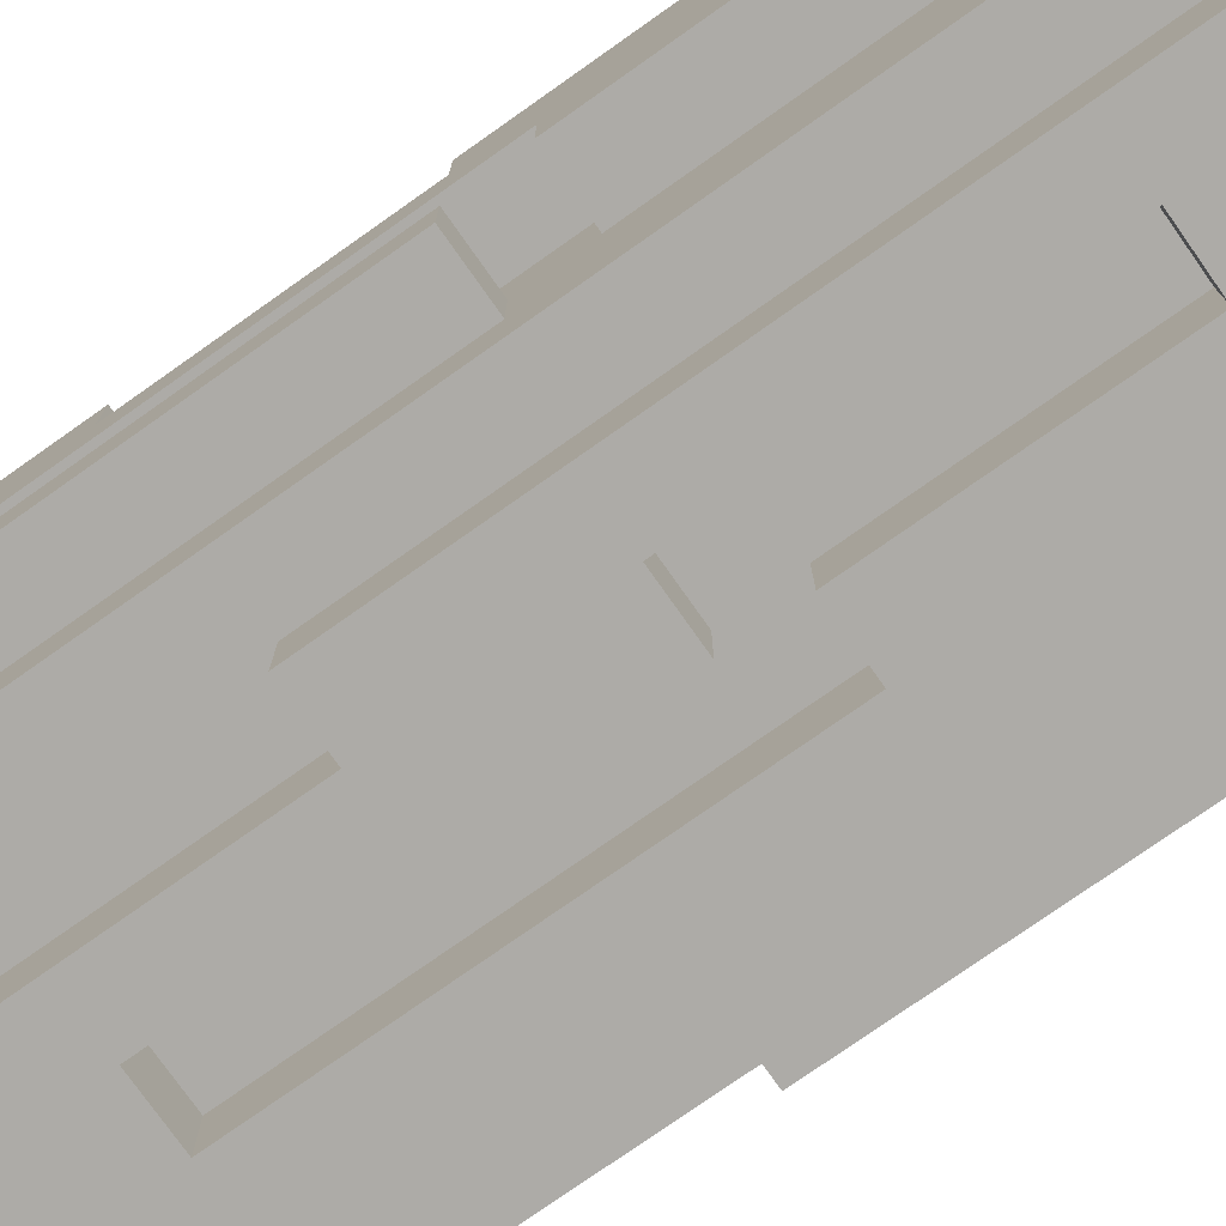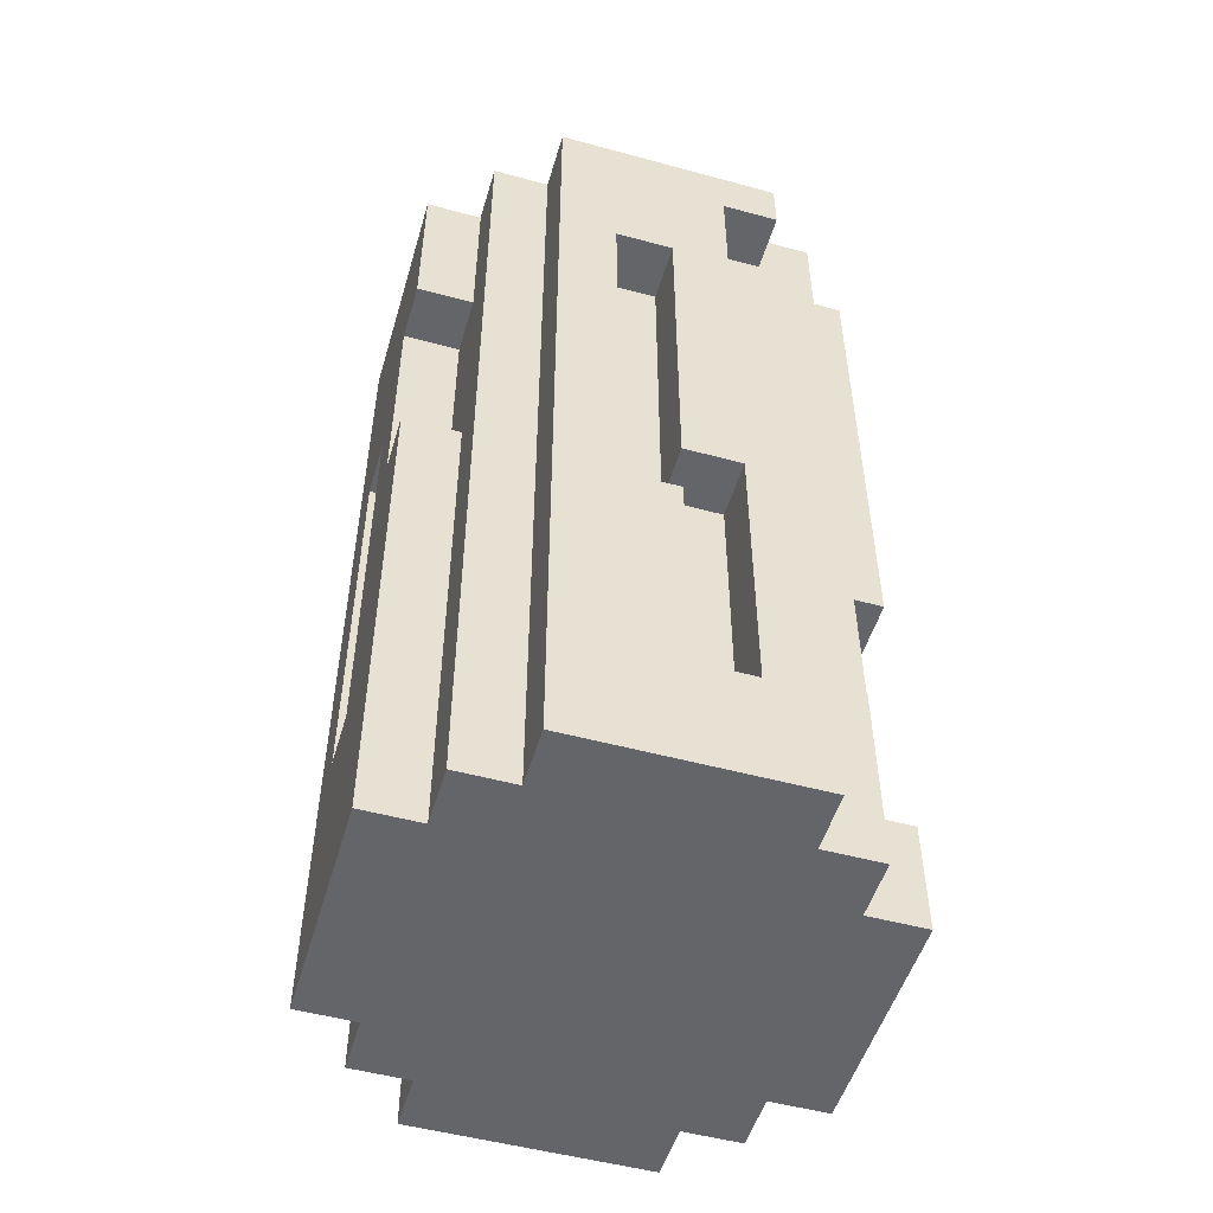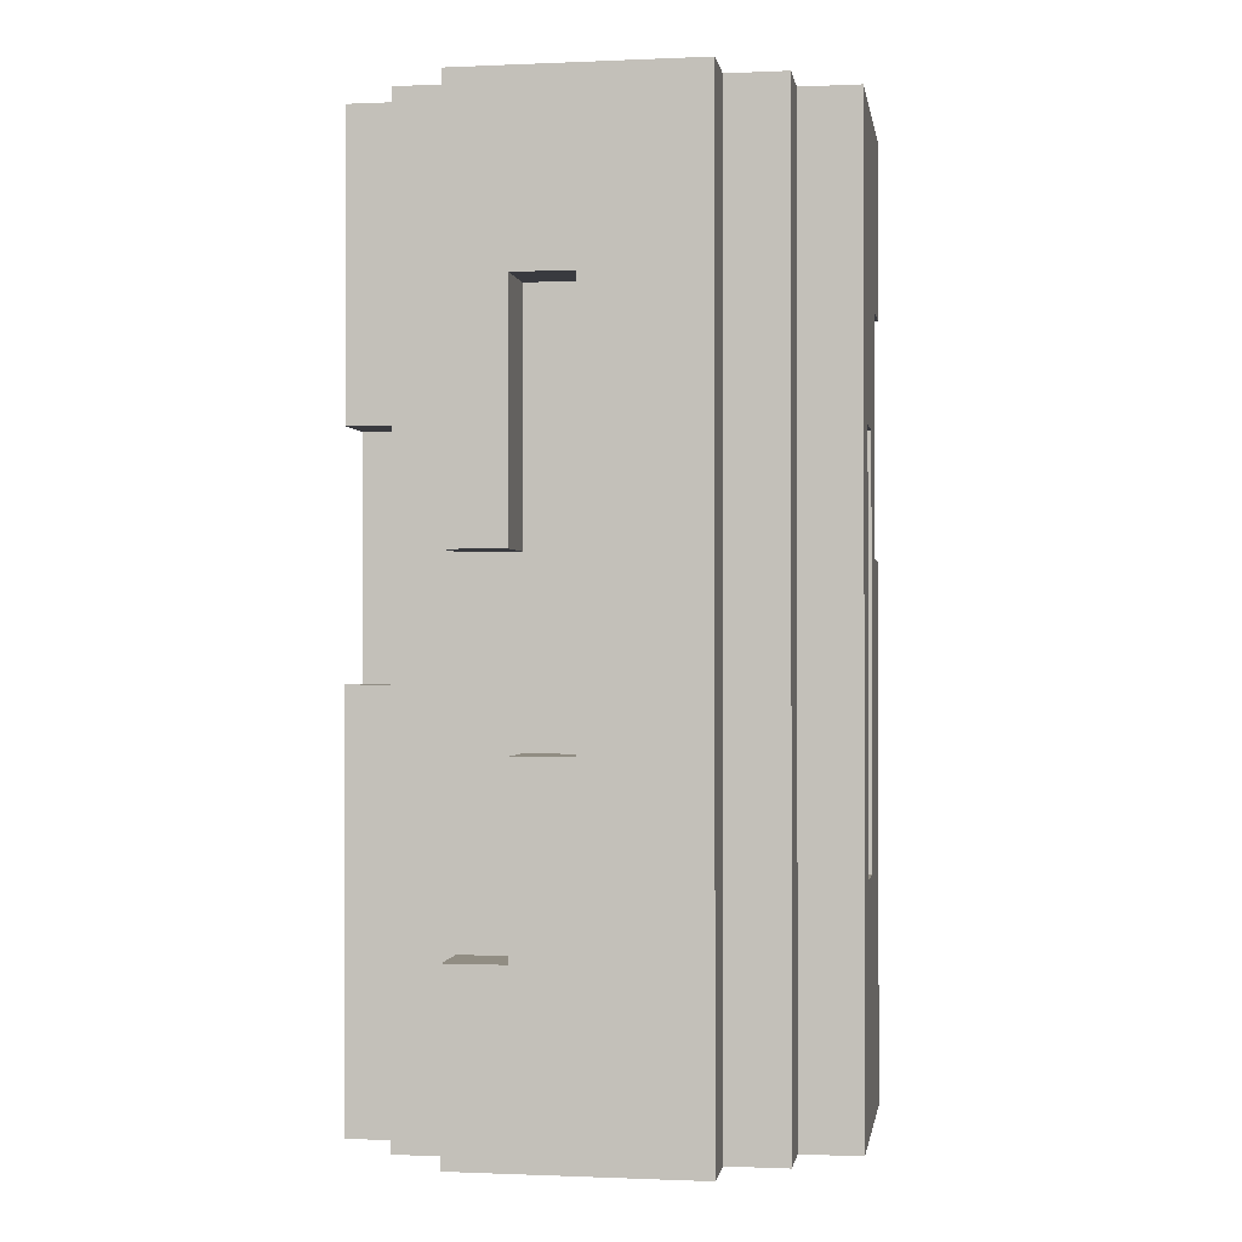
<metadata>
{"format":"obj","ext":"obj","renderer":"f3d","projection":"perspective","resolution":1024,"background":"white","views":[{"elev":-76.4,"azim":-54.8,"up":"+Z"},{"elev":-51.5,"azim":163.6,"up":"+Y"},{"elev":-0.7,"azim":9.2,"up":"+Y"}]}
</metadata>
<code>
o
v 0.4 2 -0.6
v 0.4 2 -0.7
v 0.4 2 -0.8
v 0.4 2 -0.9
v 0.4 2 -1
v 0.4 2.2 -0.9
v 0.4 2.2 -1
v 0.4 2.6 -0.7
v 0.4 2.6 -0.8
v 0.4 2.6 -0.9
v 0.4 2.7 -0.6
v 0.4 2.7 -0.7
v 0.4 2.7 -0.9
v 0.4 2.7 -1
v 0.4 3.1 -0.6
v 0.4 3.1 -0.7
v 0.4 3.1 -0.9
v 0.4 3.1 -1
v 0.4 3.3 -0.8
v 0.4 3.3 -0.9
v 0.4 3.5 -0.9
v 0.4 3.5 -1
v 0.4 3.6 -0.6
v 0.4 3.6 -0.7
v 0.4 3.6 -1
v 0.5 2 -0.5
v 0.5 2 -0.6
v 0.5 2 -1
v 0.5 2 -1.1
v 0.5 2.2 -0.9
v 0.5 2.2 -1
v 0.5 2.6 -0.8
v 0.5 2.6 -0.9
v 0.5 2.7 -0.6
v 0.5 2.7 -0.7
v 0.5 2.7 -0.9
v 0.5 2.7 -1
v 0.5 3.1 -0.6
v 0.5 3.1 -0.7
v 0.5 3.1 -0.9
v 0.5 3.1 -1
v 0.5 3.3 -0.8
v 0.5 3.3 -0.9
v 0.5 3.5 -1
v 0.5 3.6 -0.5
v 0.5 3.6 -0.6
v 0.5 3.6 -1
v 0.5 3.6 -1.1
v 0.6 2 -0.4
v 0.6 2 -0.5
v 0.6 2 -1.1
v 0.6 2 -1.2
v 0.6 2.3 -0.4
v 0.6 2.3 -0.5
v 0.6 2.8 -1.1
v 0.6 2.8 -1.2
v 0.6 2.9 -0.4
v 0.6 2.9 -0.5
v 0.6 3 -1.1
v 0.6 3 -1.2
v 0.6 3.2 -0.4
v 0.6 3.2 -0.5
v 0.6 3.5 -1.1
v 0.6 3.5 -1.2
v 0.6 3.6 -0.4
v 0.6 3.6 -0.5
v 0.6 3.6 -1.1
v 0.6 3.6 -1.2
v 0.7 2.3 -0.4
v 0.7 2.3 -0.5
v 0.7 2.6 -0.4
v 0.7 2.6 -0.5
v 0.7 3 -1.1
v 0.7 3 -1.2
v 0.7 3.5 -1.1
v 0.7 3.5 -1.2
v 0.8 2.2 -1.1
v 0.8 2.2 -1.2
v 0.8 2.6 -0.4
v 0.8 2.6 -0.5
v 0.8 2.6 -1.1
v 0.8 2.6 -1.2
v 0.8 3.3 -0.4
v 0.8 3.3 -0.5
v 0.9 2.6 -1.1
v 0.9 2.6 -1.2
v 0.9 3.3 -1.1
v 0.9 3.3 -1.2
v 0.7 2.2 -1.1
v 0.7 2.2 -1.2
v 0.7 2.7 -1.1
v 0.7 2.7 -1.2
v 0.7 2.9 -0.4
v 0.7 2.9 -0.5
v 0.7 3.2 -0.4
v 0.7 3.2 -0.5
v 0.7 3.3 -0.4
v 0.7 3.3 -0.5
v 0.8 2.7 -1.1
v 0.8 2.7 -1.2
v 0.8 3.3 -1.1
v 0.8 3.3 -1.2
v 1 2 -0.4
v 1 2 -0.5
v 1 2 -1.1
v 1 2 -1.2
v 1 3.3 -1.1
v 1 3.3 -1.2
v 1 3.5 -1.1
v 1 3.5 -1.2
v 1 3.6 -0.4
v 1 3.6 -0.5
v 1 3.6 -1.1
v 1 3.6 -1.2
v 1.1 2 -0.5
v 1.1 2 -0.6
v 1.1 2 -1
v 1.1 2 -1.1
v 1.1 2.4 -0.7
v 1.1 2.4 -0.8
v 1.1 2.6 -0.6
v 1.1 2.6 -0.7
v 1.1 2.8 -1
v 1.1 2.9 -0.9
v 1.1 2.9 -1
v 1.1 3 -0.6
v 1.1 3 -0.7
v 1.1 3.1 -0.7
v 1.1 3.1 -0.8
v 1.1 3.3 -0.9
v 1.1 3.3 -1
v 1.1 3.6 -0.5
v 1.1 3.6 -0.6
v 1.1 3.6 -1
v 1.1 3.6 -1.1
v 1.2 2 -0.6
v 1.2 2 -0.7
v 1.2 2 -0.9
v 1.2 2 -1
v 1.2 2.4 -0.7
v 1.2 2.4 -0.8
v 1.2 2.4 -0.9
v 1.2 2.6 -0.6
v 1.2 2.6 -0.7
v 1.2 2.8 -0.9
v 1.2 2.8 -1
v 1.2 2.9 -0.9
v 1.2 2.9 -1
v 1.2 3 -0.6
v 1.2 3 -0.7
v 1.2 3.1 -0.7
v 1.2 3.1 -0.8
v 1.2 3.3 -0.9
v 1.2 3.3 -1
v 1.2 3.4 -0.8
v 1.2 3.4 -0.9
v 1.2 3.6 -0.6
v 1.2 3.6 -0.7
v 1.2 3.6 -1
v 0.6 2 -0.4
v 0.6 2.3 -0.4
v 0.6 2.9 -0.4
v 0.6 3.2 -0.4
v 0.6 3.6 -0.4
v 0.7 2.3 -0.4
v 0.7 2.6 -0.4
v 0.7 2.9 -0.4
v 0.7 3.2 -0.4
v 0.7 3.3 -0.4
v 0.7 3.6 -0.4
v 0.8 2 -0.4
v 0.8 2.6 -0.4
v 0.8 3.3 -0.4
v 0.9 2 -0.4
v 0.9 3.3 -0.4
v 1 2 -0.4
v 1 3.6 -0.4
v 0.5 2 -0.5
v 0.5 3.6 -0.5
v 0.6 2 -0.5
v 0.6 2.3 -0.5
v 0.6 2.9 -0.5
v 0.6 3.2 -0.5
v 0.6 3.6 -0.5
v 0.7 2.3 -0.5
v 0.7 2.6 -0.5
v 0.7 2.9 -0.5
v 0.7 3.2 -0.5
v 0.7 3.3 -0.5
v 0.8 2.6 -0.5
v 0.8 3.3 -0.5
v 1 2 -0.5
v 1 3.6 -0.5
v 1.1 2 -0.5
v 1.1 3.6 -0.5
v 0.4 2 -0.6
v 0.4 2.7 -0.6
v 0.4 3.1 -0.6
v 0.4 3.6 -0.6
v 0.5 2 -0.6
v 0.5 2.7 -0.6
v 0.5 3.1 -0.6
v 0.5 3.6 -0.6
v 1.1 2 -0.6
v 1.1 2.6 -0.6
v 1.1 3 -0.6
v 1.1 3.6 -0.6
v 1.2 2 -0.6
v 1.2 2.6 -0.6
v 1.2 3 -0.6
v 1.2 3.6 -0.6
v 0.4 2.7 -0.7
v 0.4 3.1 -0.7
v 0.5 2.7 -0.7
v 0.5 3.1 -0.7
v 1.1 2.4 -0.8
v 1.1 3.1 -0.8
v 1.2 2.4 -0.8
v 1.2 3.1 -0.8
v 0.4 2.7 -0.9
v 0.4 3.1 -0.9
v 0.4 3.3 -0.9
v 0.5 2.7 -0.9
v 0.5 3.1 -0.9
v 0.5 3.3 -0.9
v 1.1 2.4 -0.7
v 1.1 2.6 -0.7
v 1.1 3 -0.7
v 1.1 3.1 -0.7
v 1.2 2.4 -0.7
v 1.2 2.6 -0.7
v 1.2 3 -0.7
v 1.2 3.1 -0.7
v 0.4 2.6 -0.8
v 0.4 3.3 -0.8
v 0.5 2.6 -0.8
v 0.5 3.3 -0.8
v 0.4 2.2 -0.9
v 0.4 2.6 -0.9
v 0.5 2.2 -0.9
v 0.5 2.6 -0.9
v 1.1 2.9 -0.9
v 1.1 3.3 -0.9
v 1.2 2.9 -0.9
v 1.2 3.3 -0.9
v 0.4 2 -1
v 0.4 2.2 -1
v 0.4 2.7 -1
v 0.4 3.1 -1
v 0.4 3.5 -1
v 0.4 3.6 -1
v 0.5 2 -1
v 0.5 2.2 -1
v 0.5 2.7 -1
v 0.5 3.1 -1
v 0.5 3.5 -1
v 0.5 3.6 -1
v 1.1 2 -1
v 1.1 2.8 -1
v 1.1 2.9 -1
v 1.1 3.3 -1
v 1.1 3.6 -1
v 1.2 2 -1
v 1.2 2.8 -1
v 1.2 2.9 -1
v 1.2 3.3 -1
v 1.2 3.6 -1
v 0.5 2 -1.1
v 0.5 3.6 -1.1
v 0.6 2 -1.1
v 0.6 2.8 -1.1
v 0.6 3 -1.1
v 0.6 3.5 -1.1
v 0.6 3.6 -1.1
v 0.7 2.2 -1.1
v 0.7 2.7 -1.1
v 0.7 3 -1.1
v 0.7 3.5 -1.1
v 0.8 2.2 -1.1
v 0.8 2.6 -1.1
v 0.8 2.7 -1.1
v 0.8 3.3 -1.1
v 0.9 2.6 -1.1
v 0.9 3.3 -1.1
v 1 2 -1.1
v 1 3.3 -1.1
v 1 3.5 -1.1
v 1 3.6 -1.1
v 1.1 2 -1.1
v 1.1 3.6 -1.1
v 0.6 2 -1.2
v 0.6 2.8 -1.2
v 0.6 3 -1.2
v 0.6 3.5 -1.2
v 0.6 3.6 -1.2
v 0.7 2 -1.2
v 0.7 2.2 -1.2
v 0.7 2.7 -1.2
v 0.7 2.8 -1.2
v 0.7 3 -1.2
v 0.7 3.5 -1.2
v 0.7 3.6 -1.2
v 0.8 2 -1.2
v 0.8 2.2 -1.2
v 0.8 2.6 -1.2
v 0.8 2.7 -1.2
v 0.8 3.3 -1.2
v 0.9 2.6 -1.2
v 0.9 3.3 -1.2
v 0.9 3.5 -1.2
v 1 2 -1.2
v 1 3.3 -1.2
v 1 3.5 -1.2
v 1 3.6 -1.2
v 0.6 2 -0.4
v 0.8 2 -0.4
v 0.9 2 -0.4
v 1 2 -0.4
v 0.5 2 -0.5
v 0.6 2 -0.5
v 0.8 2 -0.5
v 0.9 2 -0.5
v 1 2 -0.5
v 1.1 2 -0.5
v 0.4 2 -0.6
v 0.5 2 -0.6
v 0.6 2 -0.6
v 1 2 -0.6
v 1.1 2 -0.6
v 1.2 2 -0.6
v 0.4 2 -0.7
v 0.5 2 -0.7
v 0.7 2 -0.7
v 0.9 2 -0.7
v 1.1 2 -0.7
v 1.2 2 -0.7
v 0.4 2 -0.8
v 0.5 2 -0.8
v 0.4 2 -0.9
v 0.5 2 -0.9
v 0.7 2 -0.9
v 0.9 2 -0.9
v 1.1 2 -0.9
v 1.2 2 -0.9
v 0.4 2 -1
v 0.5 2 -1
v 0.6 2 -1
v 1 2 -1
v 1.1 2 -1
v 1.2 2 -1
v 0.5 2 -1.1
v 0.6 2 -1.1
v 0.7 2 -1.1
v 0.8 2 -1.1
v 1 2 -1.1
v 1.1 2 -1.1
v 0.6 2 -1.2
v 0.7 2 -1.2
v 0.8 2 -1.2
v 1 2 -1.2
v 0.4 2.7 -0.9
v 0.5 2.7 -0.9
v 0.4 2.7 -1
v 0.5 2.7 -1
v 0.7 2.7 -1.1
v 0.8 2.7 -1.1
v 0.7 2.7 -1.2
v 0.8 2.7 -1.2
v 0.6 2.9 -0.4
v 0.7 2.9 -0.4
v 0.6 2.9 -0.5
v 0.7 2.9 -0.5
v 0.4 3.1 -0.6
v 0.5 3.1 -0.6
v 0.4 3.1 -0.7
v 0.5 3.1 -0.7
v 1.1 3.1 -0.7
v 1.2 3.1 -0.7
v 1.1 3.1 -0.8
v 1.2 3.1 -0.8
v 0.7 3.3 -0.4
v 0.8 3.3 -0.4
v 0.7 3.3 -0.5
v 0.8 3.3 -0.5
v 0.4 3.3 -0.8
v 0.5 3.3 -0.8
v 0.4 3.3 -0.9
v 0.5 3.3 -0.9
v 1.1 3.3 -0.9
v 1.2 3.3 -0.9
v 1.1 3.3 -1
v 1.2 3.3 -1
v 0.8 3.3 -1.1
v 0.9 3.3 -1.1
v 0.8 3.3 -1.2
v 0.9 3.3 -1.2
v 0.6 3.5 -1.1
v 0.7 3.5 -1.1
v 0.6 3.5 -1.2
v 0.7 3.5 -1.2
v 0.4 2.2 -0.9
v 0.5 2.2 -0.9
v 0.4 2.2 -1
v 0.5 2.2 -1
v 0.7 2.2 -1.1
v 0.8 2.2 -1.1
v 0.7 2.2 -1.2
v 0.8 2.2 -1.2
v 0.6 2.3 -0.4
v 0.7 2.3 -0.4
v 0.6 2.3 -0.5
v 0.7 2.3 -0.5
v 1.1 2.4 -0.7
v 1.2 2.4 -0.7
v 1.1 2.4 -0.8
v 1.2 2.4 -0.8
v 0.7 2.6 -0.4
v 0.8 2.6 -0.4
v 0.7 2.6 -0.5
v 0.8 2.6 -0.5
v 0.4 2.6 -0.8
v 0.5 2.6 -0.8
v 0.4 2.6 -0.9
v 0.5 2.6 -0.9
v 0.8 2.6 -1.1
v 0.9 2.6 -1.1
v 0.8 2.6 -1.2
v 0.9 2.6 -1.2
v 0.4 2.7 -0.6
v 0.5 2.7 -0.6
v 0.4 2.7 -0.7
v 0.5 2.7 -0.7
v 1.1 2.9 -0.9
v 1.2 2.9 -0.9
v 1.1 2.9 -1
v 1.2 2.9 -1
v 0.6 3 -1.1
v 0.7 3 -1.1
v 0.6 3 -1.2
v 0.7 3 -1.2
v 0.6 3.6 -0.4
v 0.7 3.6 -0.4
v 1 3.6 -0.4
v 0.5 3.6 -0.5
v 0.6 3.6 -0.5
v 0.7 3.6 -0.5
v 1 3.6 -0.5
v 1.1 3.6 -0.5
v 0.4 3.6 -0.6
v 0.5 3.6 -0.6
v 0.6 3.6 -0.6
v 1 3.6 -0.6
v 1.1 3.6 -0.6
v 1.2 3.6 -0.6
v 0.4 3.6 -0.7
v 0.5 3.6 -0.7
v 0.7 3.6 -0.7
v 0.9 3.6 -0.7
v 1.1 3.6 -0.7
v 1.2 3.6 -0.7
v 0.7 3.6 -0.9
v 0.9 3.6 -0.9
v 0.4 3.6 -1
v 0.5 3.6 -1
v 0.6 3.6 -1
v 1 3.6 -1
v 1.1 3.6 -1
v 1.2 3.6 -1
v 0.5 3.6 -1.1
v 0.6 3.6 -1.1
v 0.7 3.6 -1.1
v 1 3.6 -1.1
v 1.1 3.6 -1.1
v 0.6 3.6 -1.2
v 0.7 3.6 -1.2
v 1 3.6 -1.2
f 6 4 3
f 6 5 4
f 7 5 6
f 8 2 1
f 8 3 2
f 9 6 3
f 9 3 8
f 10 6 9
f 11 8 1
f 11 9 8
f 12 9 11
f 16 9 12
f 17 14 13
f 18 14 17
f 19 9 16
f 20 18 17
f 21 18 20
f 21 20 19
f 22 18 21
f 23 16 15
f 24 19 16
f 24 16 23
f 24 21 19
f 24 22 21
f 25 22 24
f 31 29 28
f 33 31 30
f 34 27 26
f 36 33 32
f 36 31 33
f 37 29 31
f 37 31 36
f 38 35 34
f 38 34 26
f 39 35 38
f 40 36 32
f 41 29 37
f 42 40 32
f 43 40 42
f 44 29 41
f 45 38 26
f 46 38 45
f 47 29 44
f 48 29 47
f 53 50 49
f 54 50 53
f 55 52 51
f 56 52 55
f 59 56 55
f 60 56 59
f 61 58 57
f 62 58 61
f 65 62 61
f 66 62 65
f 67 64 63
f 68 64 67
f 71 70 69
f 72 70 71
f 75 74 73
f 76 74 75
f 81 78 77
f 82 78 81
f 83 80 79
f 84 80 83
f 87 86 85
f 88 86 87
f 89 90 91
f 91 90 92
f 93 94 95
f 95 94 96
f 95 96 97
f 97 96 98
f 99 100 101
f 101 100 102
f 105 106 107
f 107 106 108
f 107 108 109
f 109 108 110
f 103 104 111
f 111 104 112
f 109 110 113
f 113 110 114
f 115 116 121
f 119 120 122
f 117 118 123
f 123 118 125
f 115 121 126
f 122 120 127
f 127 120 128
f 128 120 129
f 124 125 130
f 125 118 131
f 130 125 131
f 115 126 132
f 132 126 133
f 131 118 134
f 134 118 135
f 136 137 140
f 137 138 140
f 140 138 141
f 138 139 142
f 141 138 142
f 136 140 143
f 143 140 144
f 142 139 145
f 141 142 145
f 145 139 146
f 141 145 147
f 145 146 147
f 147 146 148
f 143 144 149
f 149 144 150
f 149 150 151
f 141 147 152
f 152 147 153
f 151 152 155
f 152 153 155
f 153 154 156
f 155 153 156
f 149 151 157
f 151 155 158
f 157 151 158
f 155 156 158
f 156 154 159
f 158 156 159
f 165 161 160
f 167 163 162
f 168 164 163
f 168 163 167
f 169 164 168
f 170 164 169
f 171 166 165
f 171 165 160
f 172 166 171
f 173 170 169
f 174 172 171
f 174 173 172
f 175 170 173
f 175 173 174
f 176 175 174
f 177 170 175
f 177 175 176
f 180 179 178
f 181 179 180
f 182 179 181
f 183 179 182
f 184 179 183
f 185 182 181
f 186 182 185
f 187 182 186
f 190 189 188
f 190 188 187
f 190 187 186
f 191 189 190
f 194 193 192
f 195 193 194
f 200 197 196
f 201 197 200
f 202 199 198
f 203 199 202
f 208 205 204
f 209 206 205
f 209 205 208
f 210 207 206
f 210 206 209
f 211 207 210
f 214 213 212
f 215 213 214
f 218 217 216
f 219 217 218
f 223 221 220
f 224 222 221
f 224 221 223
f 225 222 224
f 226 227 230
f 227 228 231
f 230 227 231
f 228 229 232
f 231 228 232
f 232 229 233
f 234 235 236
f 236 235 237
f 238 239 240
f 240 239 241
f 242 243 244
f 244 243 245
f 246 247 252
f 252 247 253
f 248 249 254
f 249 250 255
f 254 249 255
f 250 251 256
f 255 250 256
f 256 251 257
f 258 259 263
f 259 260 264
f 263 259 264
f 264 260 265
f 261 262 266
f 266 262 267
f 268 269 270
f 270 269 271
f 271 269 272
f 272 269 273
f 273 269 274
f 272 273 277
f 277 273 278
f 275 276 279
f 279 276 280
f 280 276 281
f 281 282 283
f 280 281 283
f 283 282 284
f 286 287 289
f 287 288 289
f 285 286 289
f 289 288 290
f 291 292 296
f 296 292 297
f 297 292 298
f 292 293 299
f 298 292 299
f 299 293 300
f 294 295 301
f 301 295 302
f 296 297 303
f 303 297 304
f 299 300 306
f 301 302 306
f 298 299 306
f 300 301 306
f 306 302 307
f 304 305 308
f 303 304 308
f 307 302 309
f 309 302 310
f 303 308 311
f 308 309 311
f 309 310 312
f 311 309 312
f 310 302 313
f 312 310 313
f 313 302 314
f 320 316 315
f 321 317 316
f 321 316 320
f 322 318 317
f 322 317 321
f 323 318 322
f 326 320 319
f 327 321 320
f 327 322 321
f 327 320 326
f 327 323 322
f 328 324 323
f 328 323 327
f 329 324 328
f 331 326 325
f 332 327 326
f 332 326 331
f 333 328 327
f 334 328 333
f 335 330 329
f 335 329 328
f 336 330 335
f 337 332 331
f 338 327 332
f 338 332 337
f 339 338 337
f 340 327 338
f 340 338 339
f 341 334 333
f 341 333 327
f 342 328 334
f 342 334 341
f 343 335 328
f 343 336 335
f 344 336 343
f 345 340 339
f 346 327 340
f 346 340 345
f 347 341 327
f 347 327 346
f 347 342 341
f 348 328 342
f 348 342 347
f 348 343 328
f 349 344 343
f 349 343 348
f 350 344 349
f 351 347 346
f 352 348 347
f 352 347 351
f 353 348 352
f 354 348 353
f 355 349 348
f 355 348 354
f 356 349 355
f 357 353 352
f 358 354 353
f 358 353 357
f 359 355 354
f 359 354 358
f 360 355 359
f 363 362 361
f 364 362 363
f 367 366 365
f 368 366 367
f 371 370 369
f 372 370 371
f 375 374 373
f 376 374 375
f 379 378 377
f 380 378 379
f 383 382 381
f 384 382 383
f 387 386 385
f 388 386 387
f 391 390 389
f 392 390 391
f 395 394 393
f 396 394 395
f 399 398 397
f 400 398 399
f 401 402 403
f 403 402 404
f 405 406 407
f 407 406 408
f 409 410 411
f 411 410 412
f 413 414 415
f 415 414 416
f 417 418 419
f 419 418 420
f 421 422 423
f 423 422 424
f 425 426 427
f 427 426 428
f 429 430 431
f 431 430 432
f 433 434 435
f 435 434 436
f 437 438 439
f 439 438 440
f 441 442 445
f 442 443 446
f 445 442 446
f 446 443 447
f 444 445 450
f 445 446 451
f 446 447 451
f 450 445 451
f 447 448 452
f 451 447 452
f 452 448 453
f 449 450 455
f 450 451 456
f 455 450 456
f 451 452 457
f 457 452 458
f 453 454 459
f 452 453 459
f 459 454 460
f 457 458 461
f 451 457 461
f 458 452 462
f 461 458 462
f 455 456 463
f 456 451 464
f 463 456 464
f 451 461 465
f 464 451 465
f 461 462 465
f 462 452 466
f 465 462 466
f 452 459 466
f 459 460 467
f 466 459 467
f 467 460 468
f 464 465 469
f 465 466 470
f 469 465 470
f 470 466 471
f 466 467 472
f 471 466 472
f 472 467 473
f 470 471 474
f 471 472 475
f 474 471 475
f 475 472 476

</code>
